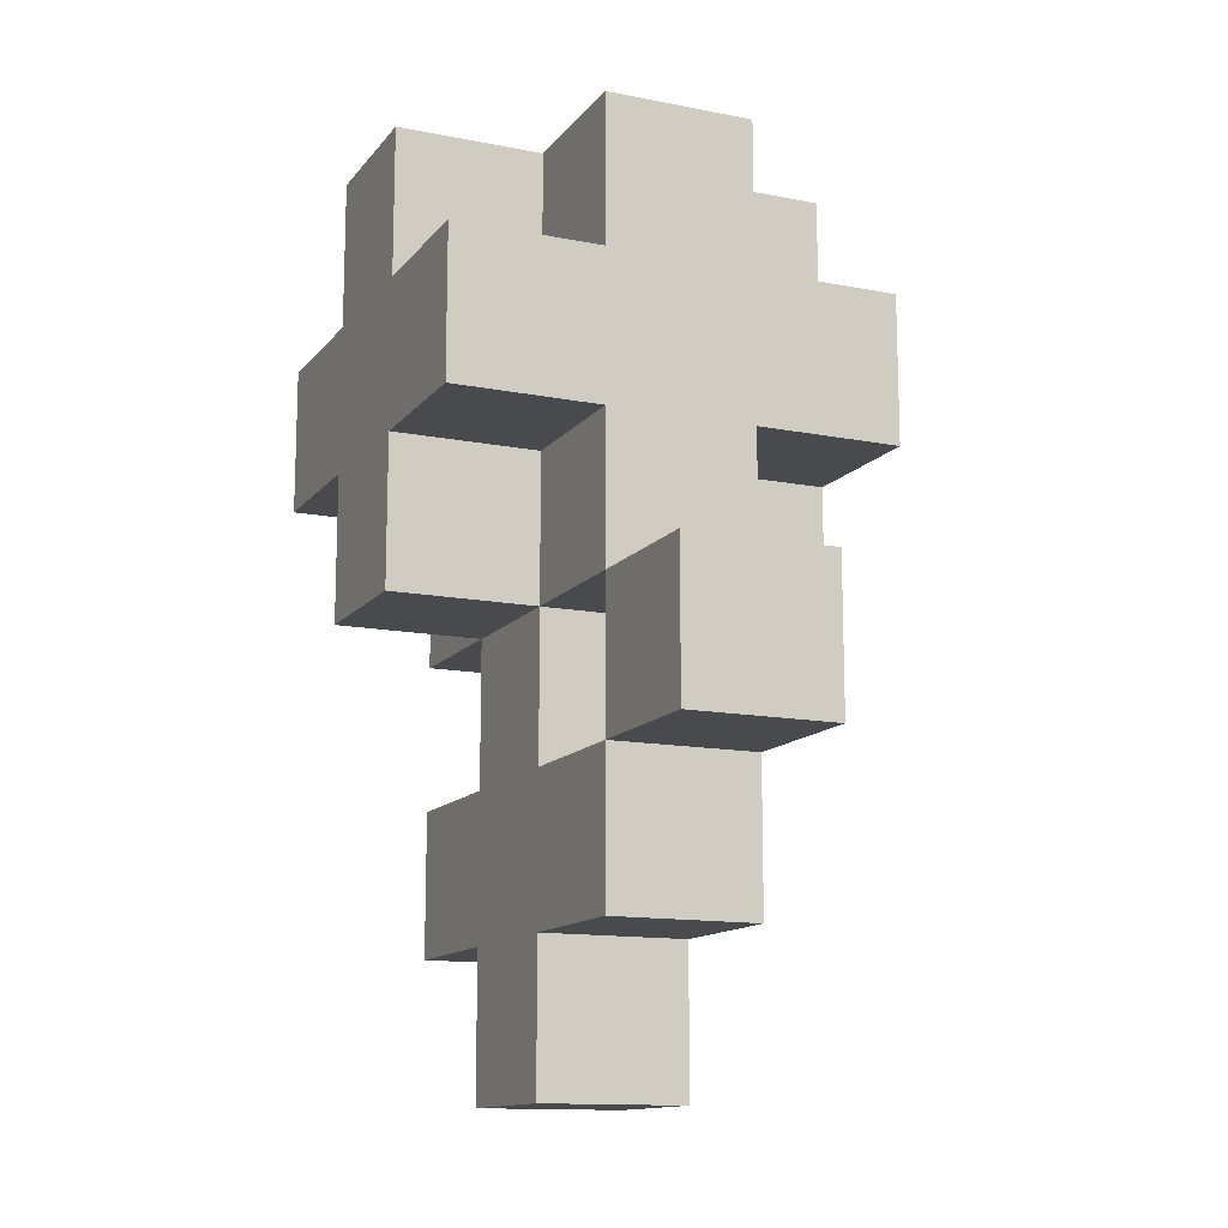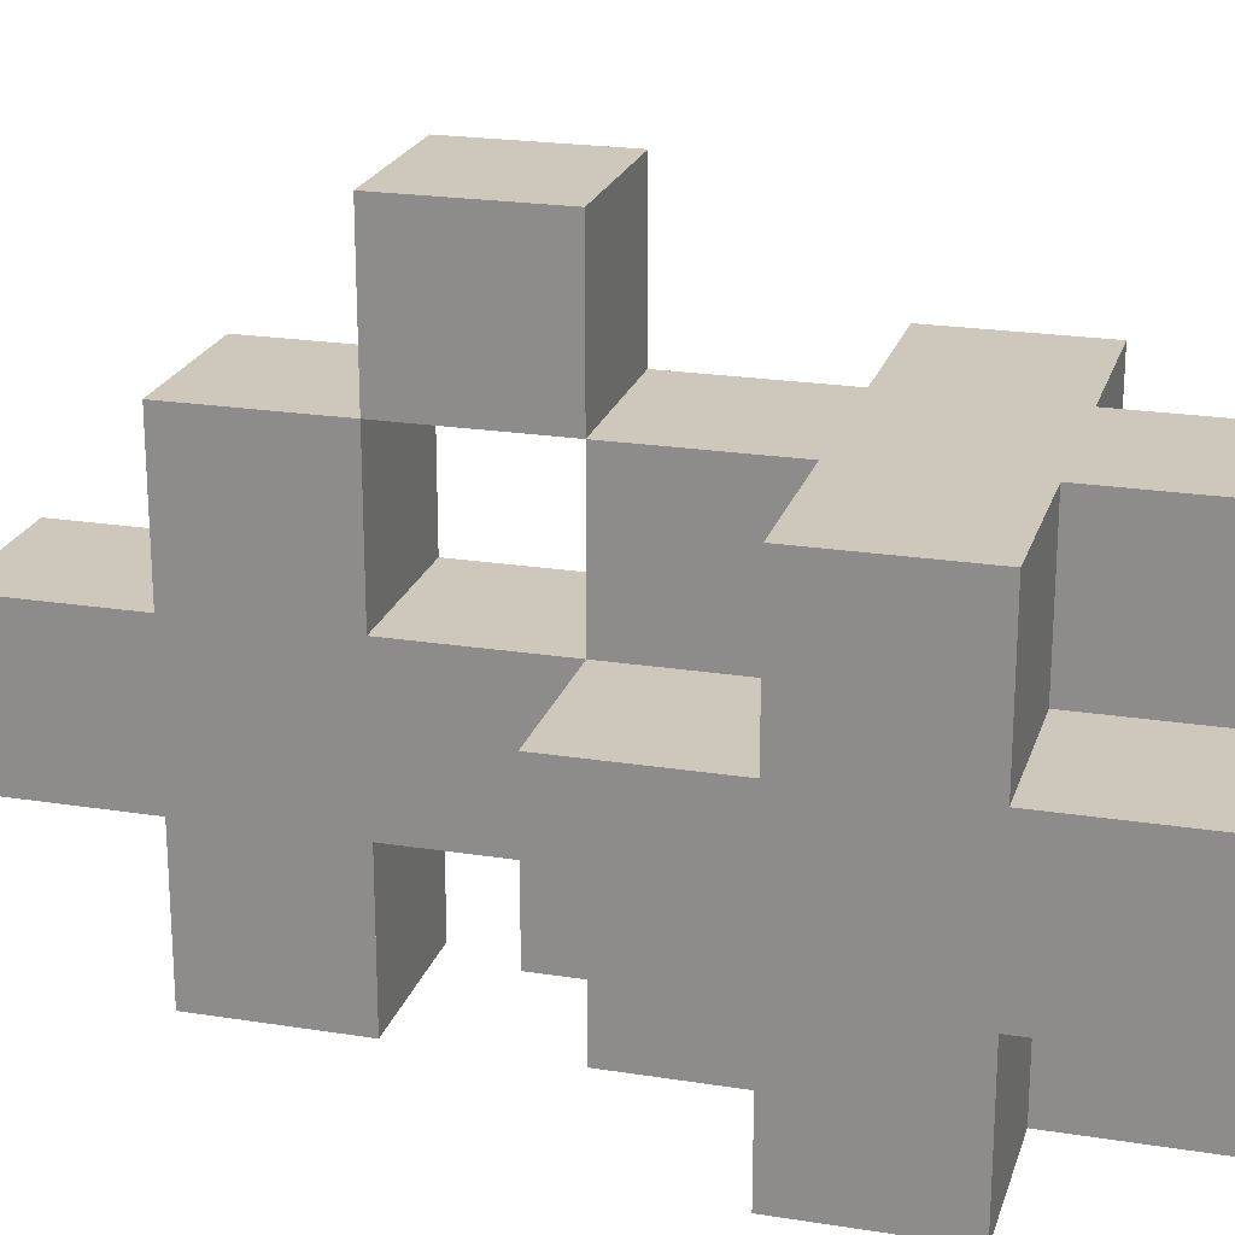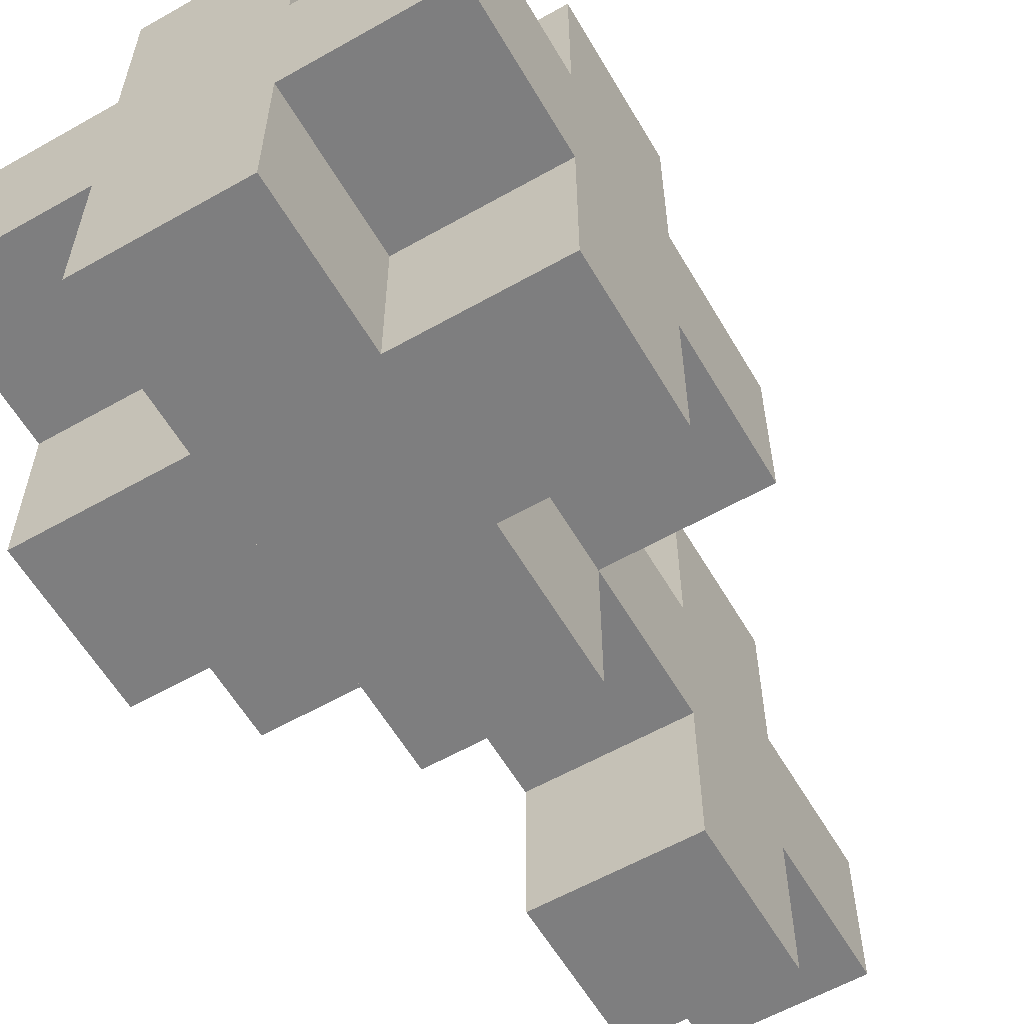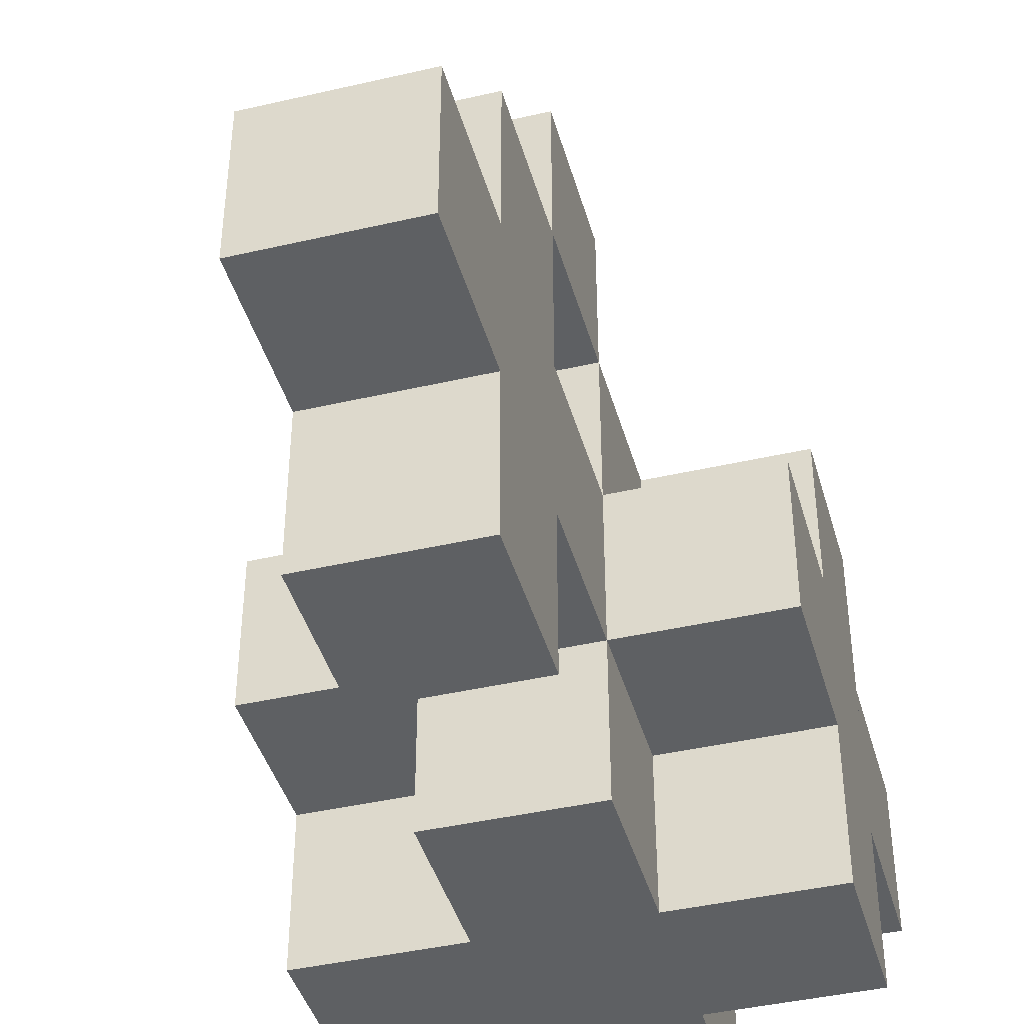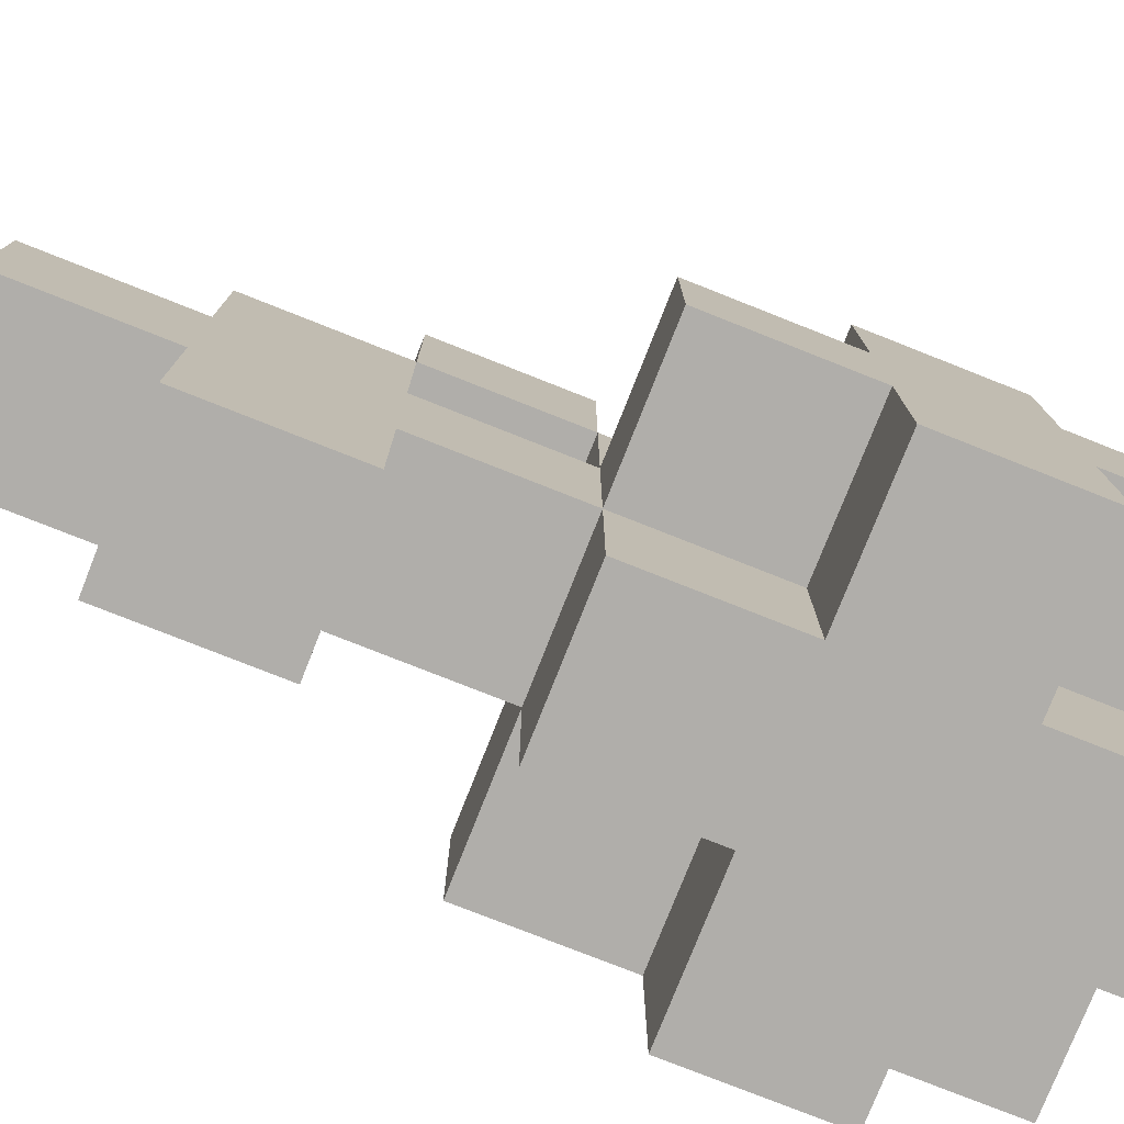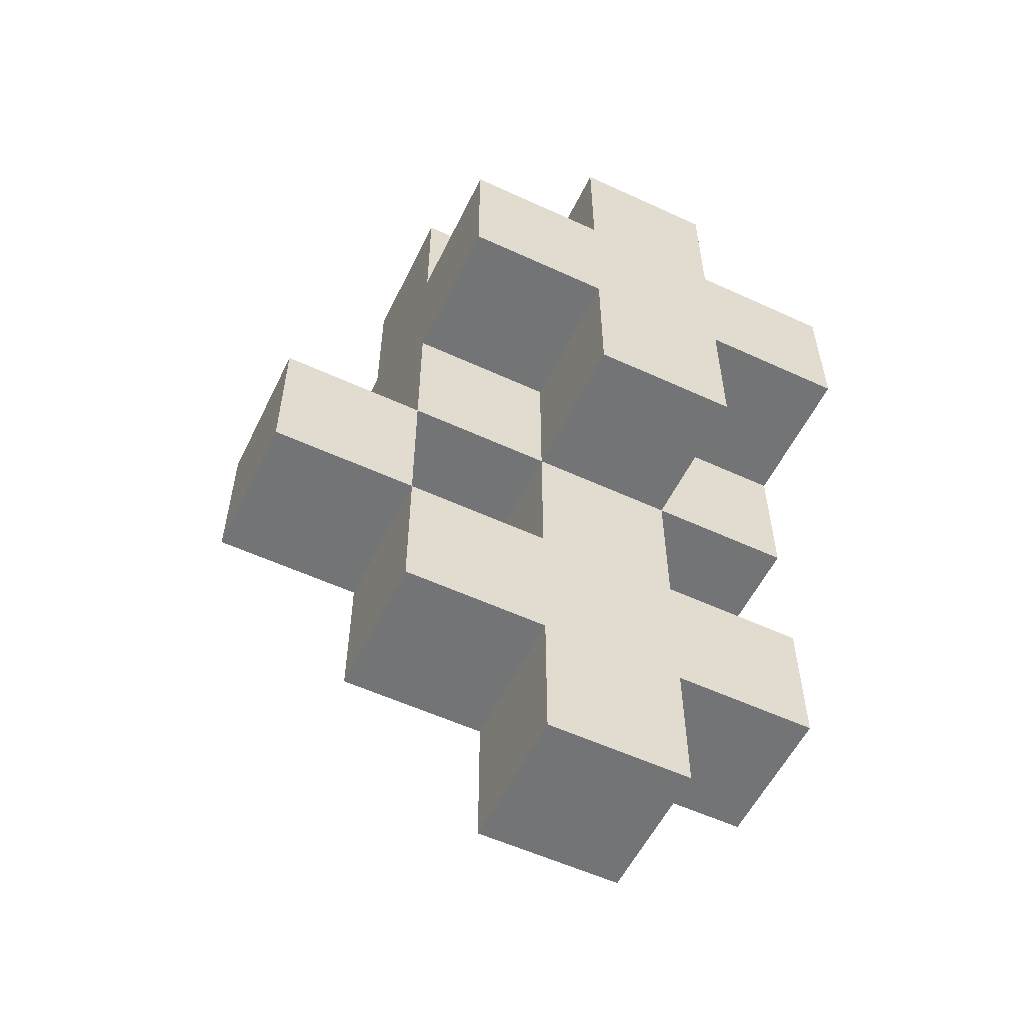
<metadata>
{"format":"obj","ext":"obj","renderer":"f3d","projection":"perspective","resolution":1024,"background":"white","views":[{"elev":-13.3,"azim":-24.0,"up":"+Y"},{"elev":21.9,"azim":105.5,"up":"+Z"},{"elev":-59.5,"azim":-149.8,"up":"+Z"},{"elev":-42.2,"azim":15.5,"up":"+Z"},{"elev":-77.7,"azim":68.4,"up":"+Z"},{"elev":-56.1,"azim":64.2,"up":"+Y"}]}
</metadata>
<code>
g Model
v -4 -8 4
v -4 -6 4
v -4 -6 -2
v -4 -8 -2
f 1 2 3 4
v -4 -10 2
v -4 -8 2
v -4 -8 0
v -4 -10 0
f 5 6 7 8
v -4 -6 2
v -4 -4 2
v -4 -4 0
v -4 -6 0
f 9 10 11 12
v -2 -14 4
v -2 -12 4
v -2 -12 -2
v -2 -14 -2
f 13 14 15 16
v -2 -10 0
v -2 -8 0
v -2 -8 -2
v -2 -10 -2
f 17 18 19 20
v -2 -6 0
v -2 -4 0
v -2 -4 -2
v -2 -6 -2
f 21 22 23 24
v -2 -16 2
v -2 -14 2
v -2 -14 0
v -2 -16 0
f 25 26 27 28
v -2 -12 2
v -2 -10 2
v -2 -10 0
v -2 -12 0
f 29 30 31 32
v -2 -10 4
v -2 -8 4
v -2 -8 2
v -2 -10 2
f 33 34 35 36
v -2 -6 4
v -2 -4 4
v -2 -4 2
v -2 -6 2
f 37 38 39 40
v -2 -12 6
v -2 -10 6
v -2 -10 4
v -2 -12 4
f 41 42 43 44
v 0 -14 -2
v 0 -12 -2
v 0 -12 4
v 0 -14 4
f 45 46 47 48
v 0 -10 -2
v 0 -8 -2
v 0 -8 0
v 0 -10 0
f 49 50 51 52
v 0 -6 -2
v 0 -4 -2
v 0 -4 0
v 0 -6 0
f 53 54 55 56
v 0 -16 0
v 0 -14 0
v 0 -14 2
v 0 -16 2
f 57 58 59 60
v 0 -12 0
v 0 -10 0
v 0 -10 2
v 0 -12 2
f 61 62 63 64
v 0 -10 2
v 0 -8 2
v 0 -8 4
v 0 -10 4
f 65 66 67 68
v 0 -6 2
v 0 -4 2
v 0 -4 4
v 0 -6 4
f 69 70 71 72
v 0 -12 4
v 0 -10 4
v 0 -10 6
v 0 -12 6
f 73 74 75 76
v 2 -8 -2
v 2 -6 -2
v 2 -6 4
v 2 -8 4
f 77 78 79 80
v 2 -10 0
v 2 -8 0
v 2 -8 2
v 2 -10 2
f 81 82 83 84
v 2 -6 0
v 2 -4 0
v 2 -4 2
v 2 -6 2
f 85 86 87 88
v -2 -16 0
v 0 -16 0
v 0 -16 2
v -2 -16 2
f 89 90 91 92
v -2 -14 -2
v 0 -14 -2
v 0 -14 0
v -2 -14 0
f 93 94 95 96
v -2 -14 2
v 0 -14 2
v 0 -14 4
v -2 -14 4
f 97 98 99 100
v -2 -12 4
v 0 -12 4
v 0 -12 6
v -2 -12 6
f 101 102 103 104
v -2 -10 -2
v 0 -10 -2
v 0 -10 0
v -2 -10 0
f 105 106 107 108
v -4 -10 0
v -2 -10 0
v -2 -10 2
v -4 -10 2
f 109 110 111 112
v 0 -10 0
v 2 -10 0
v 2 -10 2
v 0 -10 2
f 113 114 115 116
v -2 -10 2
v 0 -10 2
v 0 -10 4
v -2 -10 4
f 117 118 119 120
v -4 -8 -2
v -2 -8 -2
v -2 -8 0
v -4 -8 0
f 121 122 123 124
v 0 -8 -2
v 2 -8 -2
v 2 -8 0
v 0 -8 0
f 125 126 127 128
v -4 -8 2
v -2 -8 2
v -2 -8 4
v -4 -8 4
f 129 130 131 132
v 0 -8 2
v 2 -8 2
v 2 -8 4
v 0 -8 4
f 133 134 135 136
v -2 -12 0
v 0 -12 0
v 0 -12 -2
v -2 -12 -2
f 137 138 139 140
v -2 -12 4
v 0 -12 4
v 0 -12 2
v -2 -12 2
f 141 142 143 144
v -2 -10 6
v 0 -10 6
v 0 -10 4
v -2 -10 4
f 145 146 147 148
v -4 -6 0
v -2 -6 0
v -2 -6 -2
v -4 -6 -2
f 149 150 151 152
v 0 -6 0
v 2 -6 0
v 2 -6 -2
v 0 -6 -2
f 153 154 155 156
v -4 -6 4
v -2 -6 4
v -2 -6 2
v -4 -6 2
f 157 158 159 160
v 0 -6 4
v 2 -6 4
v 2 -6 2
v 0 -6 2
f 161 162 163 164
v -2 -4 4
v 0 -4 4
v 0 -4 -2
v -2 -4 -2
f 165 166 167 168
v -4 -4 2
v -2 -4 2
v -2 -4 0
v -4 -4 0
f 169 170 171 172
v 0 -4 2
v 2 -4 2
v 2 -4 0
v 0 -4 0
f 173 174 175 176
v -2 -4 -2
v 0 -4 -2
v 0 -10 -2
v -2 -10 -2
f 177 178 179 180
v -2 -12 -2
v 0 -12 -2
v 0 -14 -2
v -2 -14 -2
f 181 182 183 184
v -4 -6 -2
v -2 -6 -2
v -2 -8 -2
v -4 -8 -2
f 185 186 187 188
v 0 -6 -2
v 2 -6 -2
v 2 -8 -2
v 0 -8 -2
f 189 190 191 192
v -2 -14 0
v 0 -14 0
v 0 -16 0
v -2 -16 0
f 193 194 195 196
v -2 -10 0
v 0 -10 0
v 0 -12 0
v -2 -12 0
f 197 198 199 200
v -4 -8 0
v -2 -8 0
v -2 -10 0
v -4 -10 0
f 201 202 203 204
v 0 -8 0
v 2 -8 0
v 2 -10 0
v 0 -10 0
f 205 206 207 208
v -4 -4 0
v -2 -4 0
v -2 -6 0
v -4 -6 0
f 209 210 211 212
v 0 -4 0
v 2 -4 0
v 2 -6 0
v 0 -6 0
f 213 214 215 216
v -2 -10 4
v 0 -10 4
v 0 -12 4
v -2 -12 4
f 217 218 219 220
v -2 -16 2
v 0 -16 2
v 0 -14 2
v -2 -14 2
f 221 222 223 224
v -2 -12 2
v 0 -12 2
v 0 -10 2
v -2 -10 2
f 225 226 227 228
v -4 -10 2
v -2 -10 2
v -2 -8 2
v -4 -8 2
f 229 230 231 232
v 0 -10 2
v 2 -10 2
v 2 -8 2
v 0 -8 2
f 233 234 235 236
v -4 -6 2
v -2 -6 2
v -2 -4 2
v -4 -4 2
f 237 238 239 240
v 0 -6 2
v 2 -6 2
v 2 -4 2
v 0 -4 2
f 241 242 243 244
v -2 -10 4
v 0 -10 4
v 0 -4 4
v -2 -4 4
f 245 246 247 248
v -2 -14 4
v 0 -14 4
v 0 -12 4
v -2 -12 4
f 249 250 251 252
v -4 -8 4
v -2 -8 4
v -2 -6 4
v -4 -6 4
f 253 254 255 256
v 0 -8 4
v 2 -8 4
v 2 -6 4
v 0 -6 4
f 257 258 259 260
v -2 -12 6
v 0 -12 6
v 0 -10 6
v -2 -10 6
f 261 262 263 264

</code>
